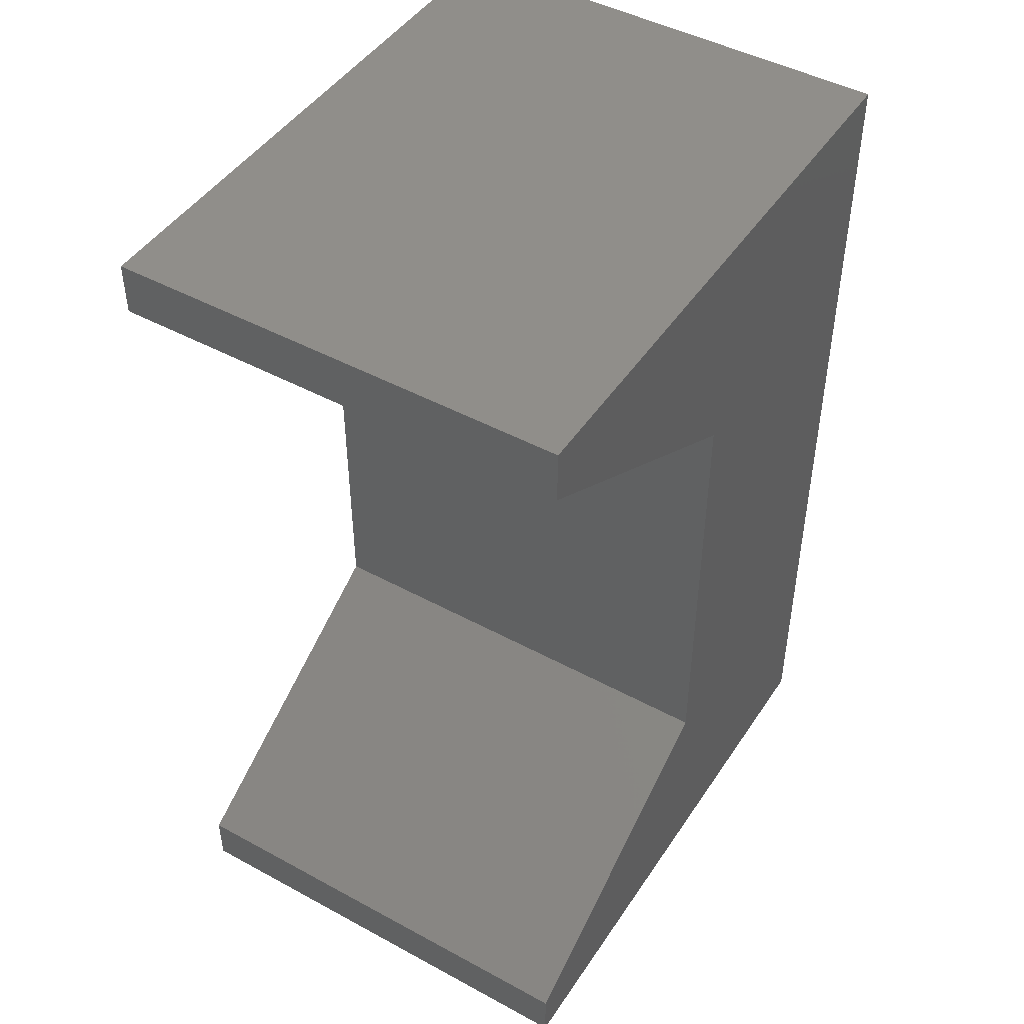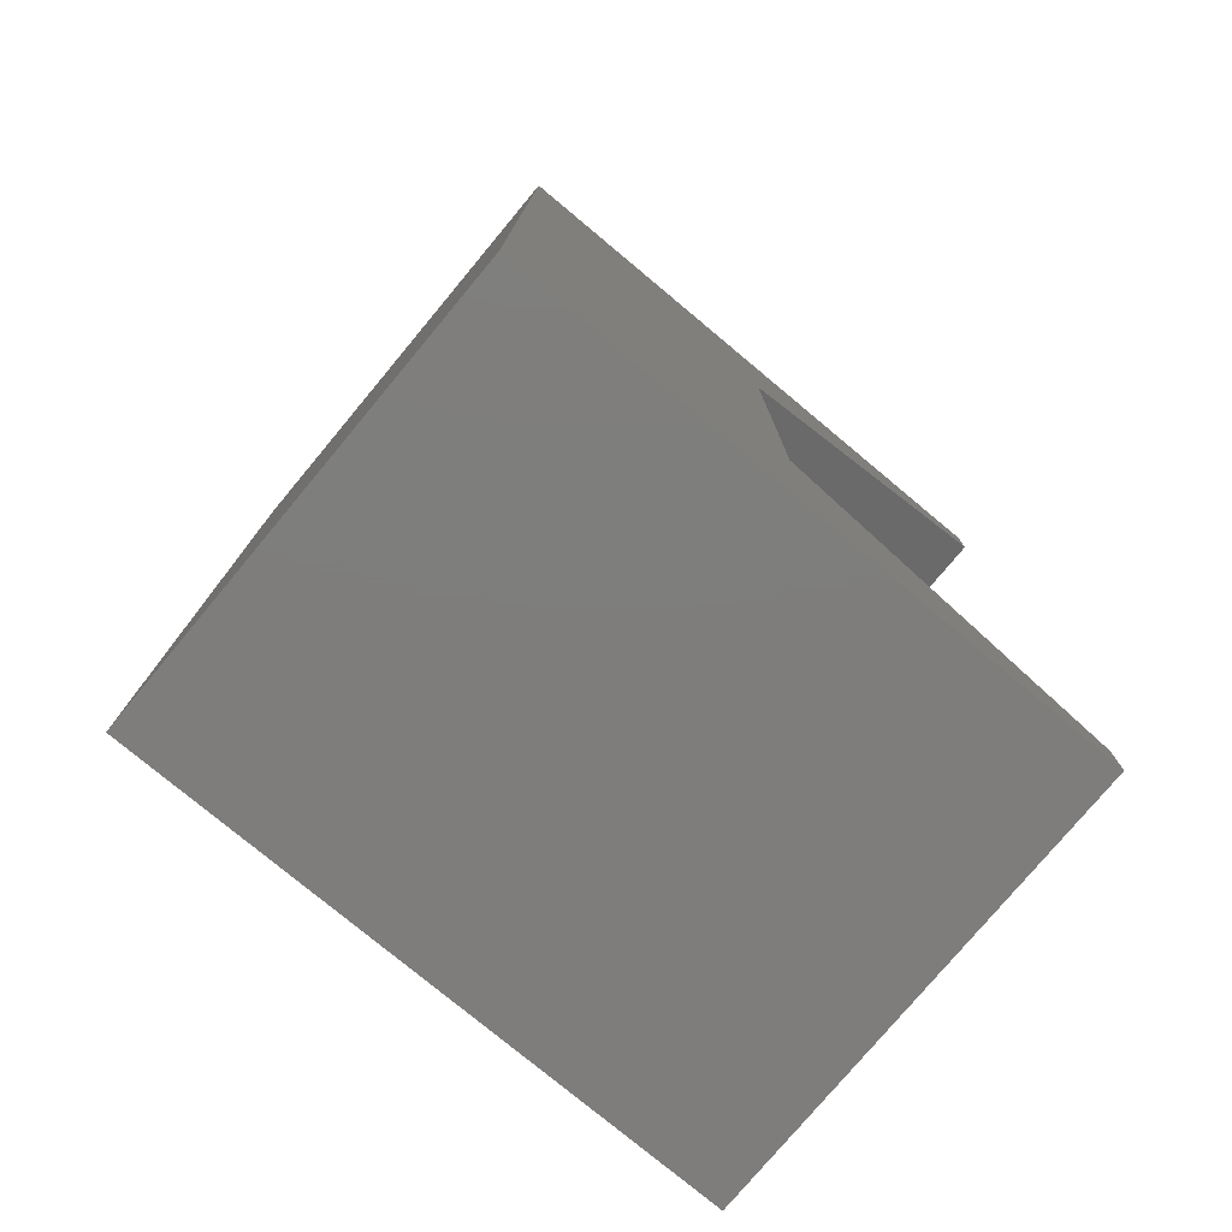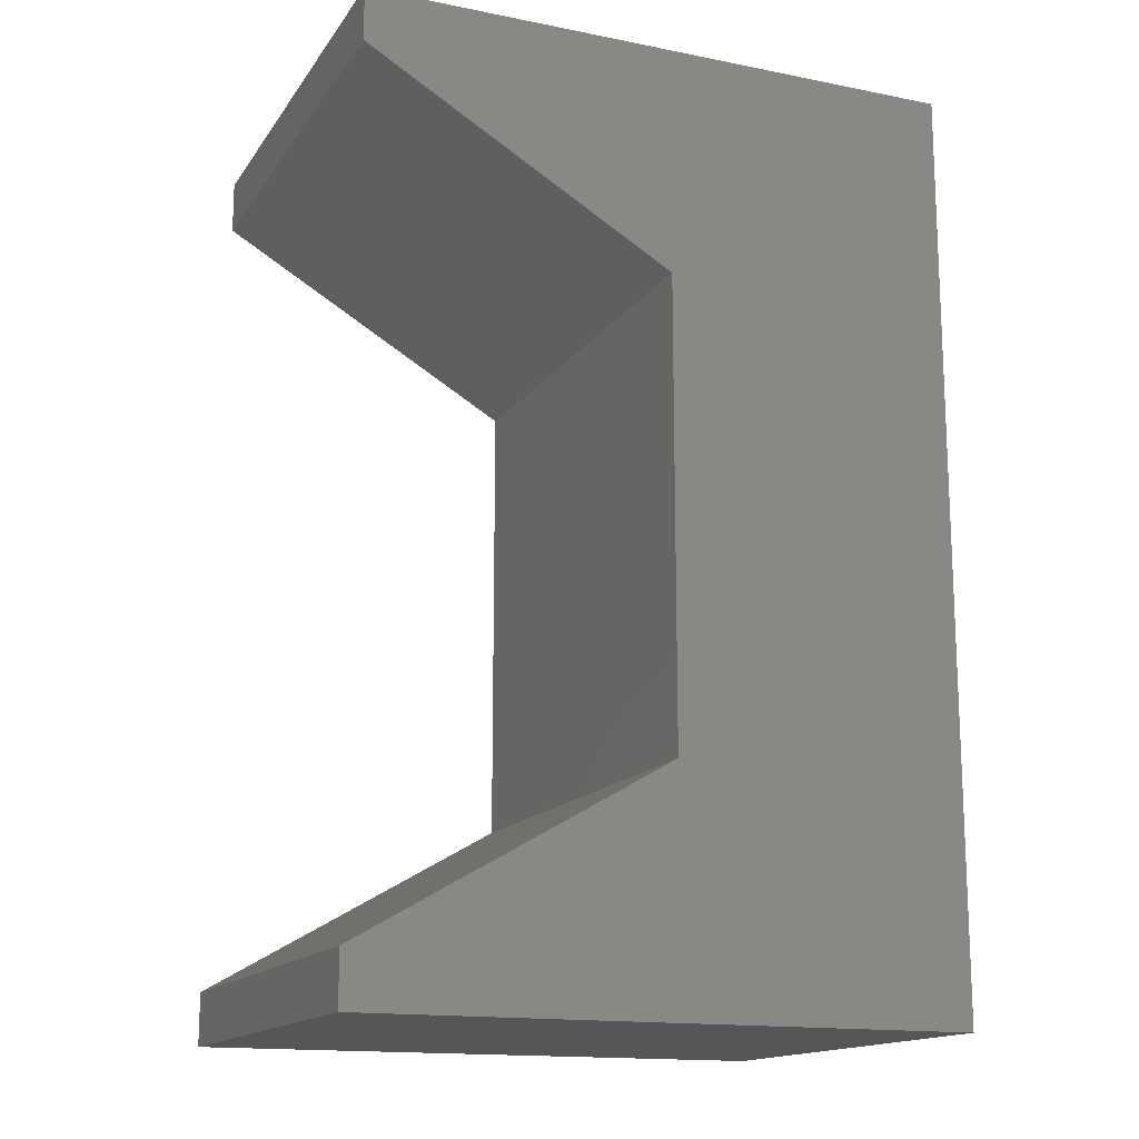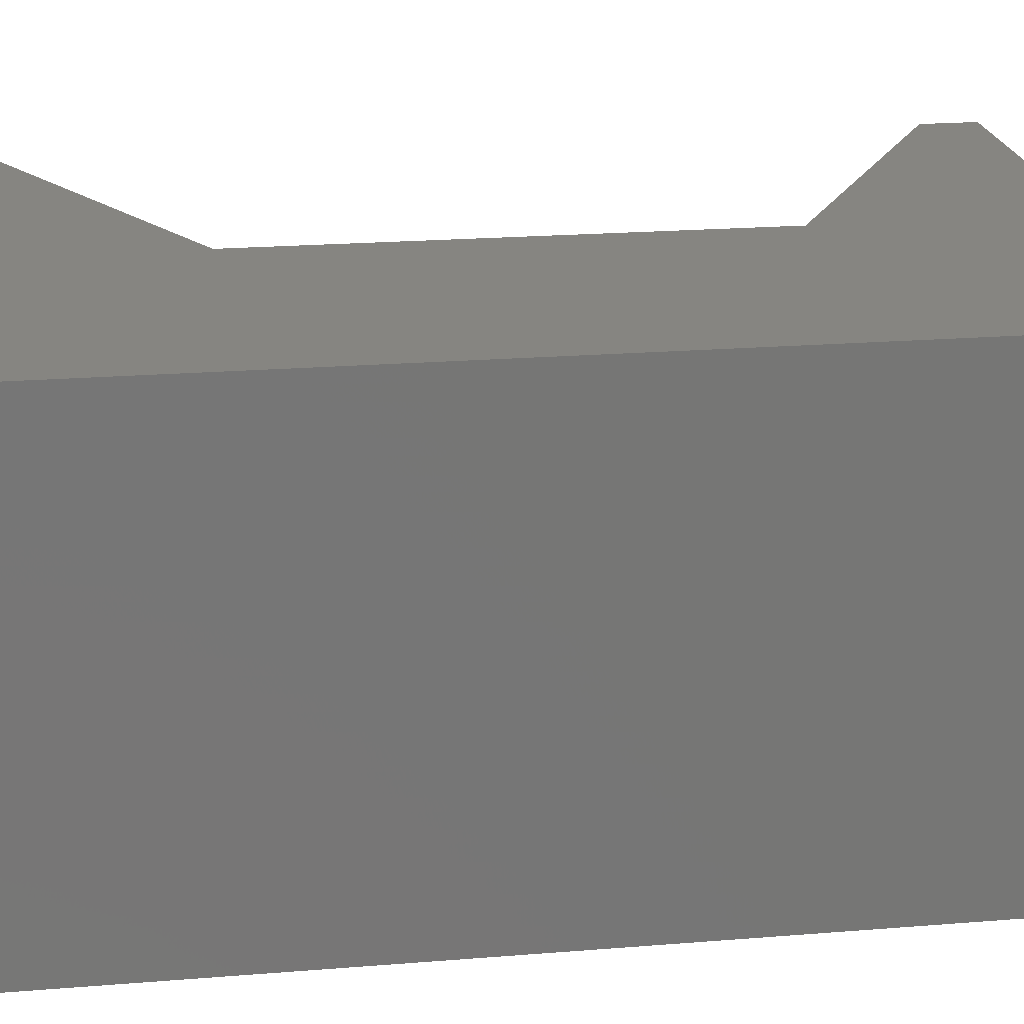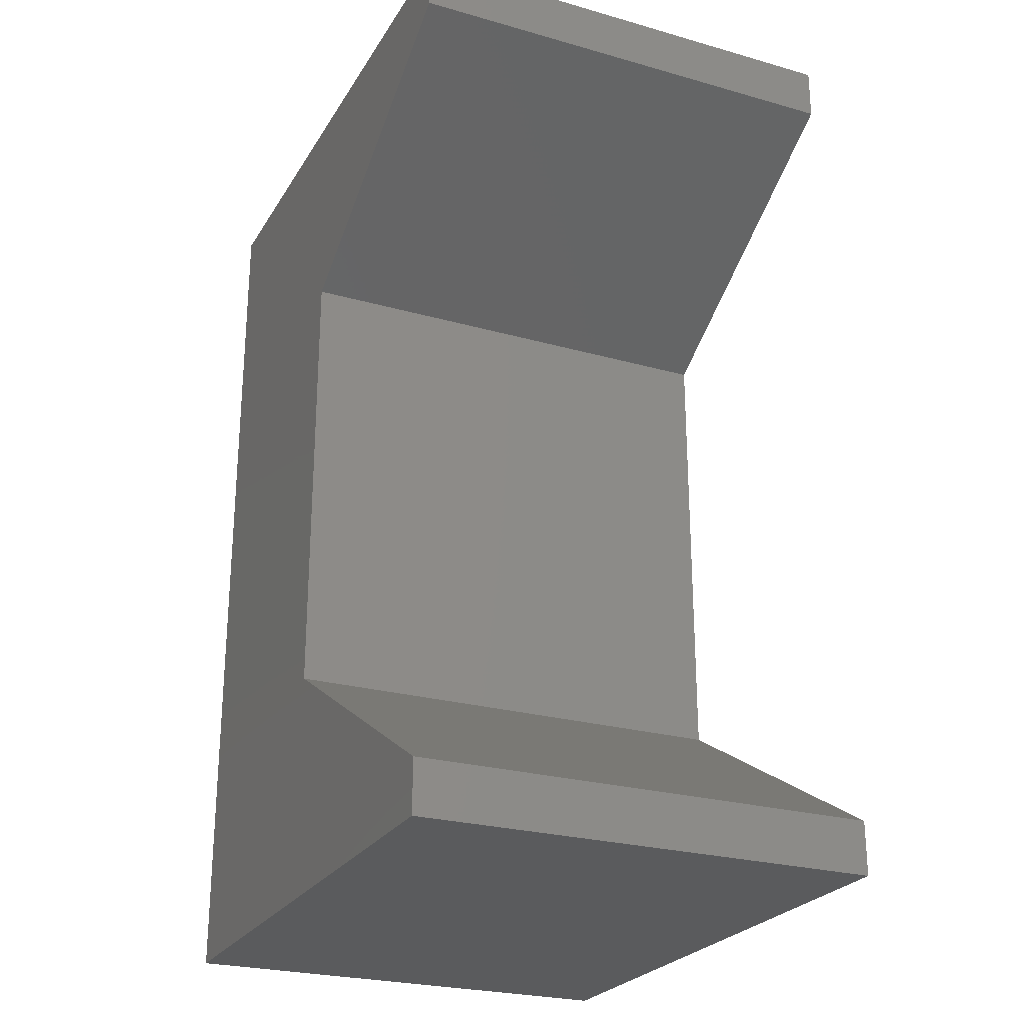
<metadata>
{"format":"stl","ext":"stl","renderer":"f3d","projection":"perspective","resolution":1024,"background":"white","views":[{"elev":46.3,"azim":-58.2,"up":"+Z"},{"elev":-77.4,"azim":140.2,"up":"+Z"},{"elev":-15.4,"azim":-22.8,"up":"+Z"},{"elev":21.5,"azim":81.9,"up":"+Y"},{"elev":-25.3,"azim":-114.5,"up":"+Z"}]}
</metadata>
<code>
# stl→obj: 16 verts, 28 faces
v 7.65 15.75 17.48
v 7.65 20.25 18
v 7.65 20.25 17.48
v 7.65 15.75 18
v 7.65 15.75 9
v 7.65 20.25 9.52
v 7.65 20.25 9
v 7.65 15.75 9.52
v 13.5 15.75 18
v 13.5 20.25 18
v 13.5 20.25 9
v 13.5 15.75 9
v 10.65 15.75 15.75
v 10.65 15.75 11.25
v 10.65 20.25 15.75
v 10.65 20.25 11.25
f 1 2 3
f 2 1 4
f 5 6 7
f 6 5 8
f 2 9 10
f 9 2 4
f 9 11 10
f 11 9 12
f 5 11 12
f 11 5 7
f 13 4 1
f 4 13 9
f 14 9 13
f 5 14 8
f 14 12 9
f 12 14 5
f 15 2 10
f 2 15 3
f 10 16 15
f 11 16 10
f 7 16 11
f 16 7 6
f 6 14 16
f 14 6 8
f 1 15 13
f 15 1 3
f 14 15 16
f 15 14 13

</code>
